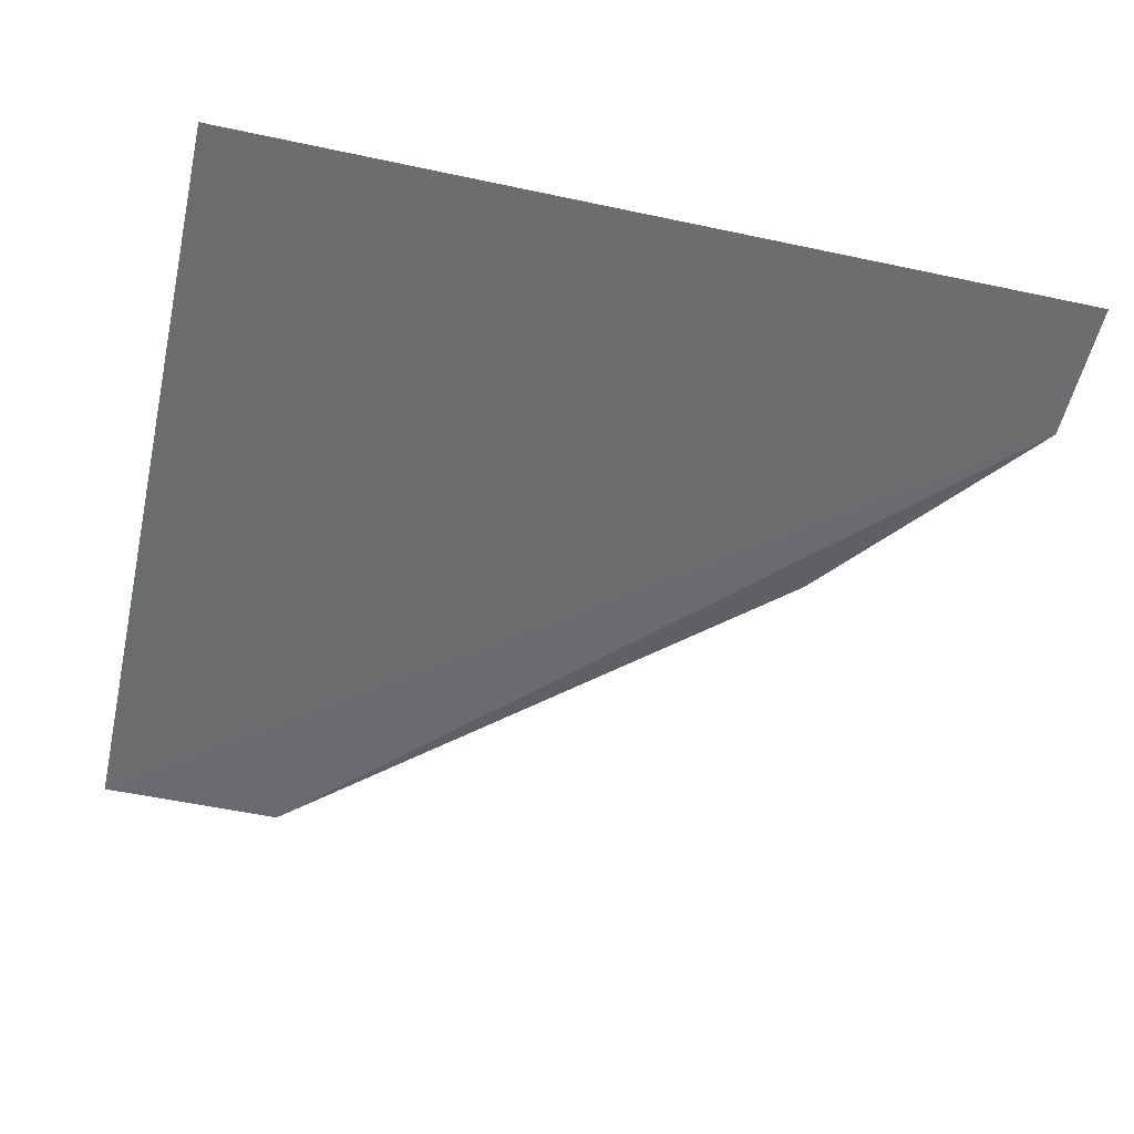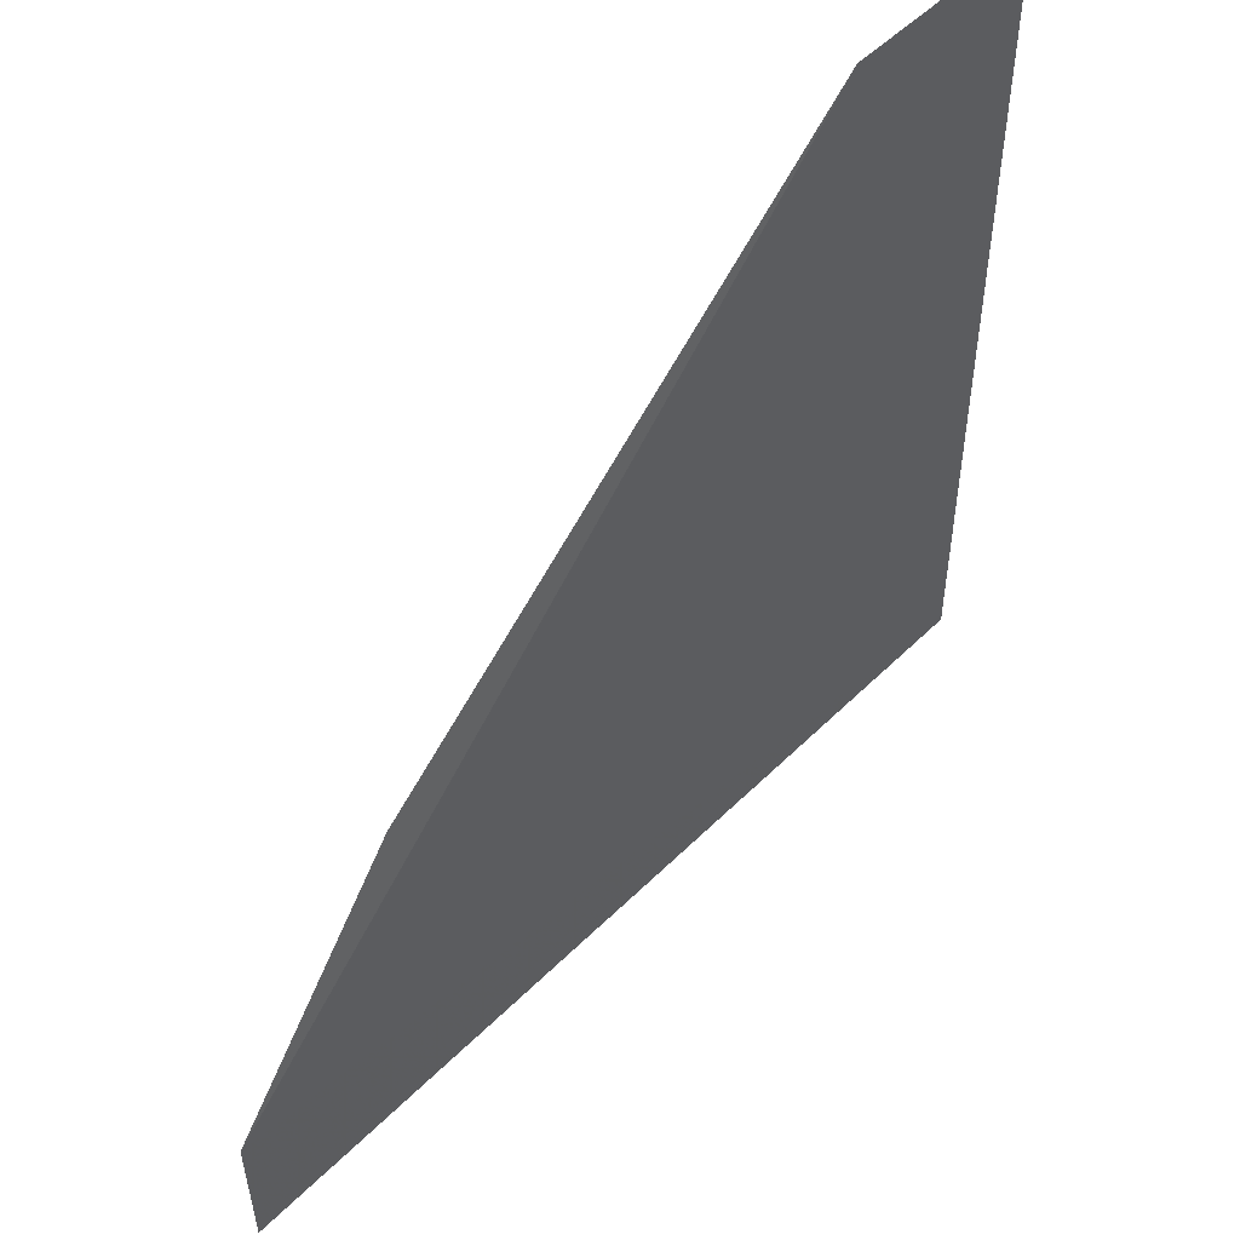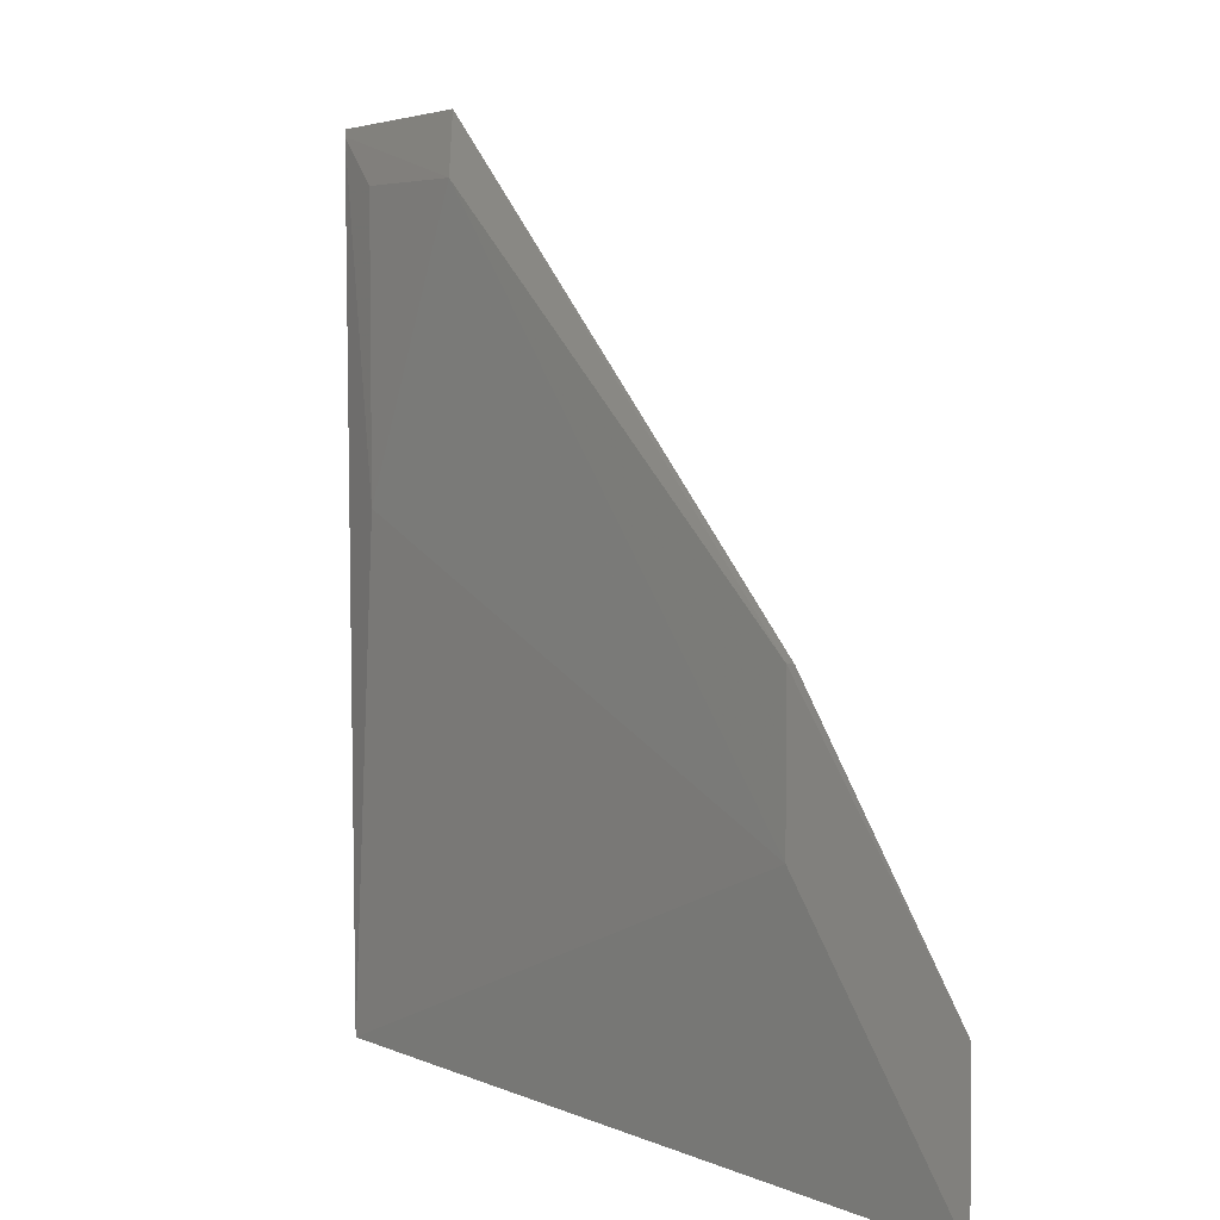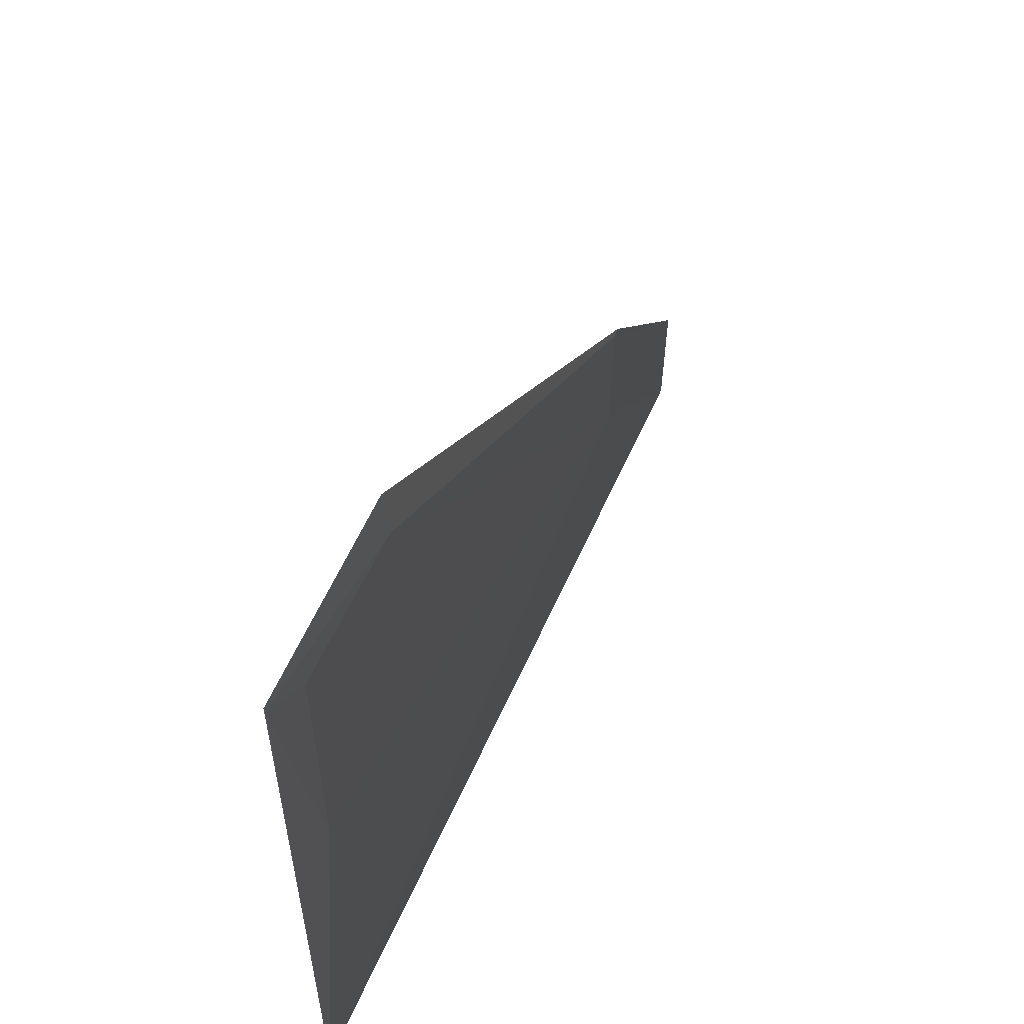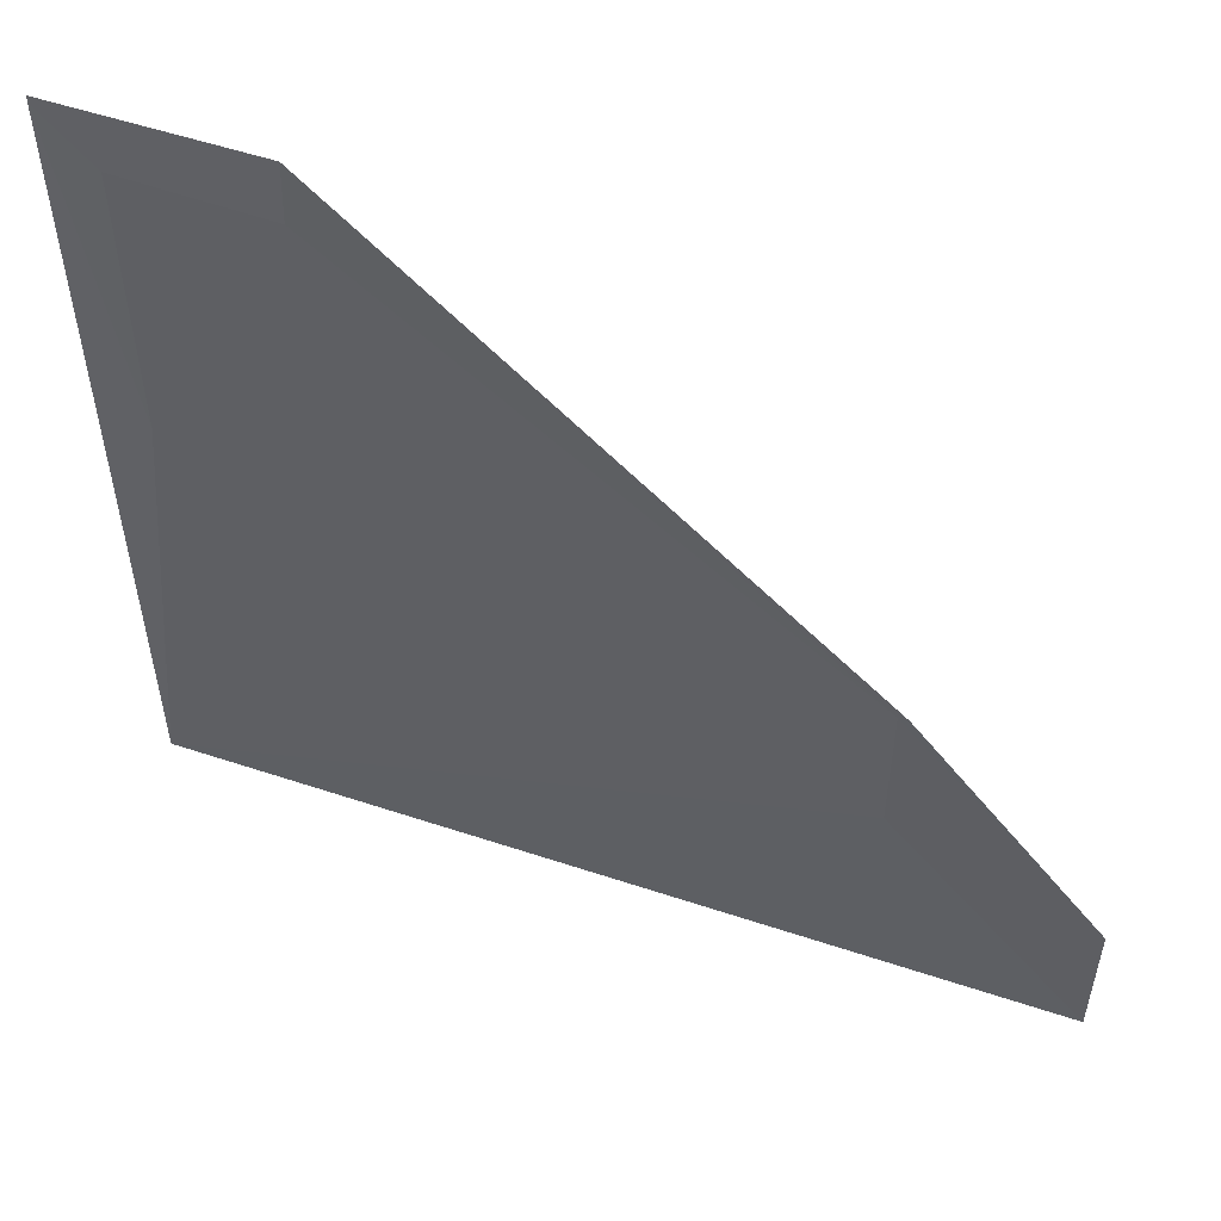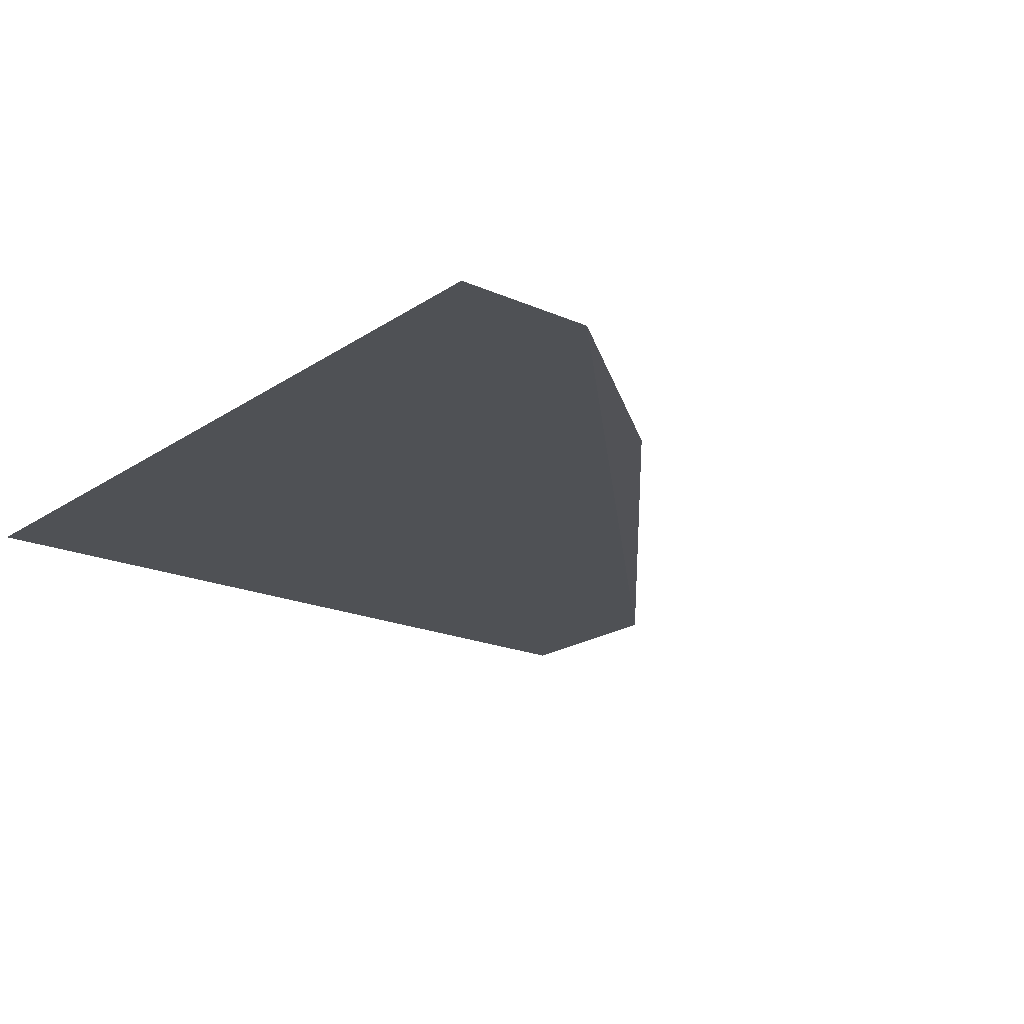
<metadata>
{"format":"obj","ext":"obj","renderer":"f3d","projection":"perspective","resolution":1024,"background":"white","views":[{"elev":-54.0,"azim":-12.8,"up":"+Z"},{"elev":53.1,"azim":133.7,"up":"+Y"},{"elev":3.2,"azim":56.9,"up":"+Y"},{"elev":60.3,"azim":-65.8,"up":"+Y"},{"elev":53.7,"azim":19.6,"up":"+Y"},{"elev":-20.1,"azim":50.6,"up":"+Z"}]}
</metadata>
<code>
v 0.1135 -0.2652 0.1182
v 0.1135 -0.2197 0.1183
v 0.05182 -0.1894 0.1212
v -0.1593 -0.005578 0.1203
v -0.1593 -0.265 0.1184
v -0.09865 -0.005577 0.1203
v -0.1432 -0.1125 0.1211
v 0.05482 -0.144 0.121
v -0.1592 -0.007679 0.1205
v 0.05182 -0.1439 0.1212
v -0.09863 -0.02381 0.1216
v -0.1432 -0.02273 0.1214
f 1 2 3
f 5 2 1
f 5 4 2
f 5 1 3
f 6 2 4
f 7 5 3
f 8 2 6
f 9 4 5
f 9 5 7
f 9 6 4
f 10 3 2
f 10 2 8
f 10 8 6
f 11 7 3
f 11 3 10
f 11 10 6
f 11 6 9
f 12 11 9
f 12 9 7
f 12 7 11

</code>
